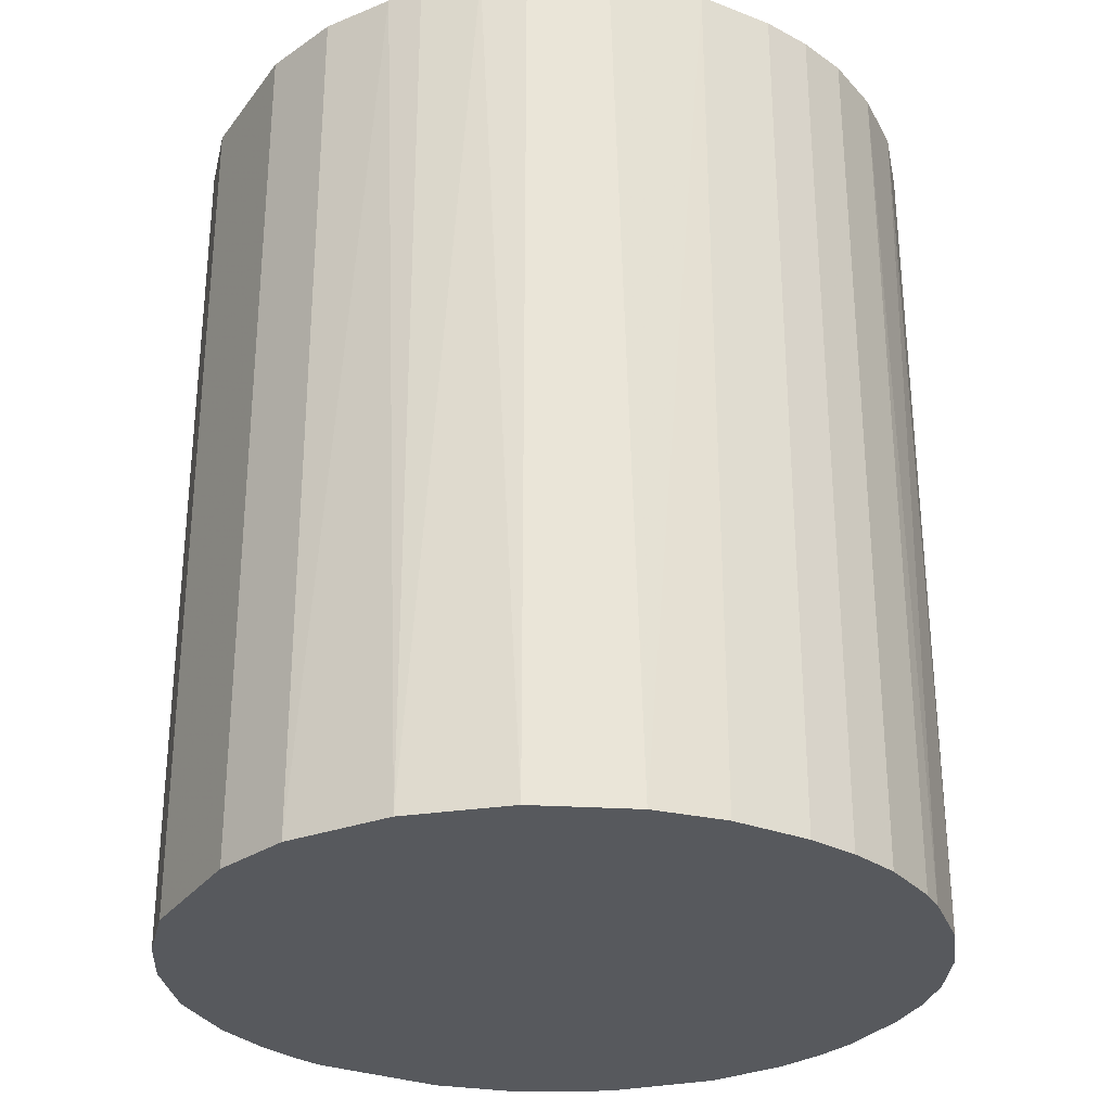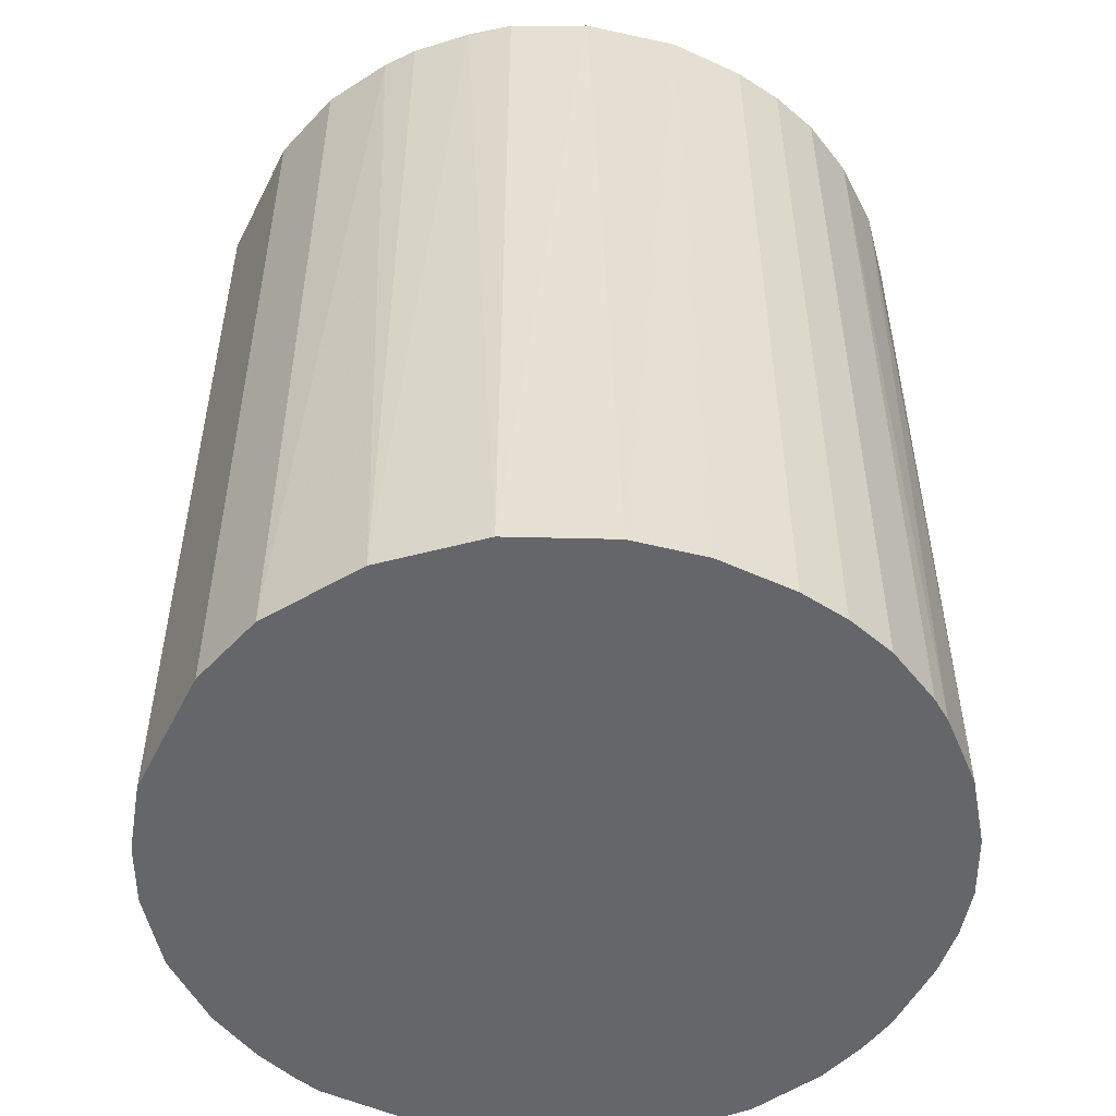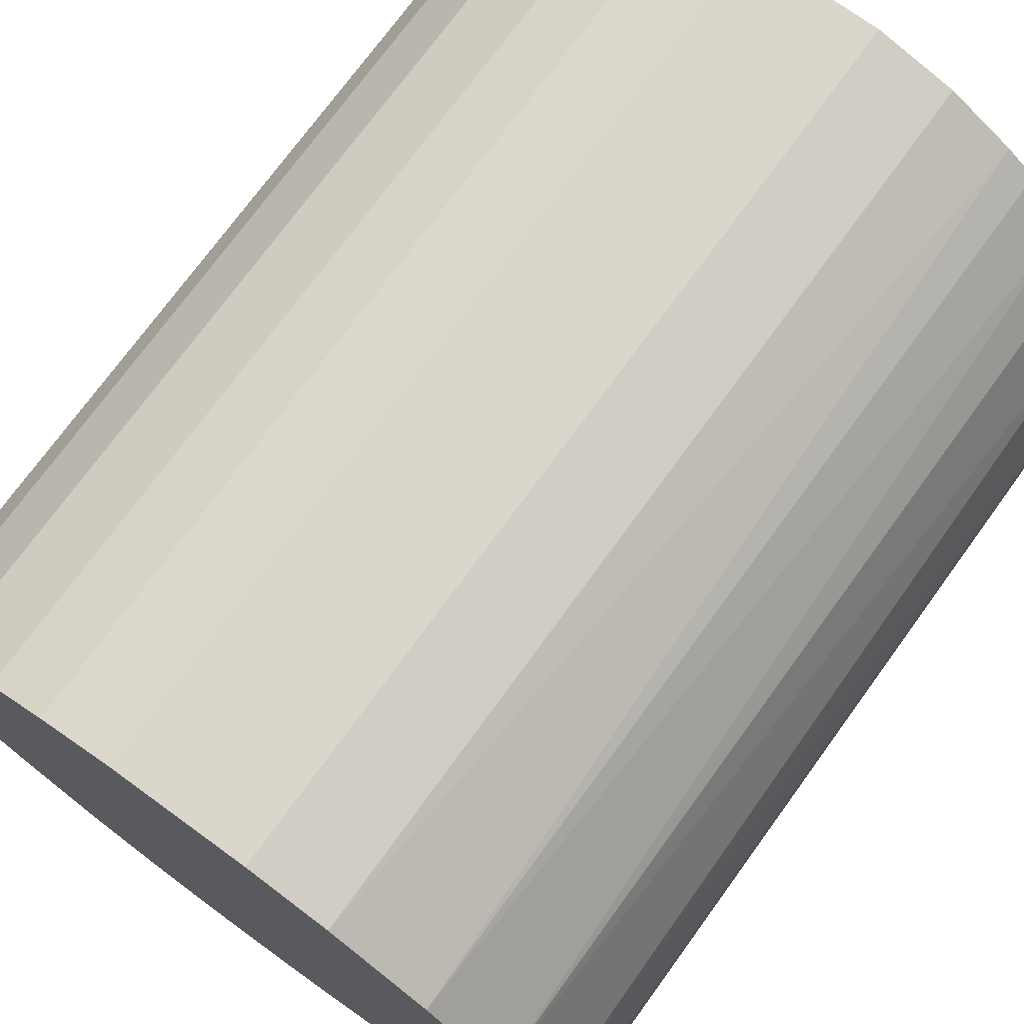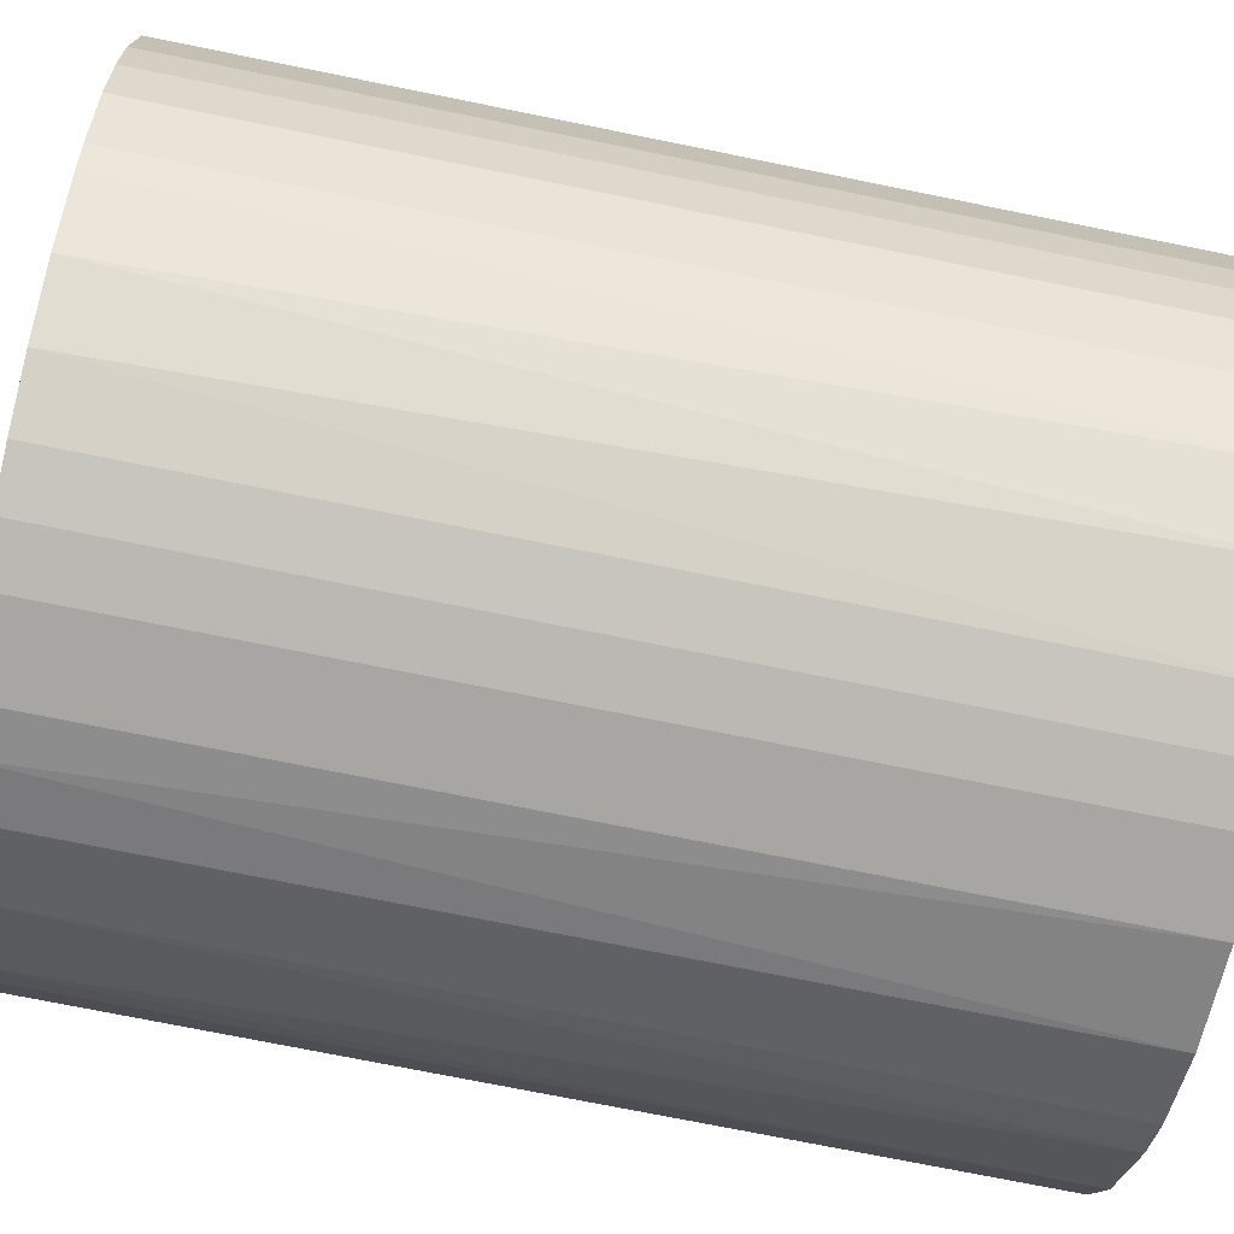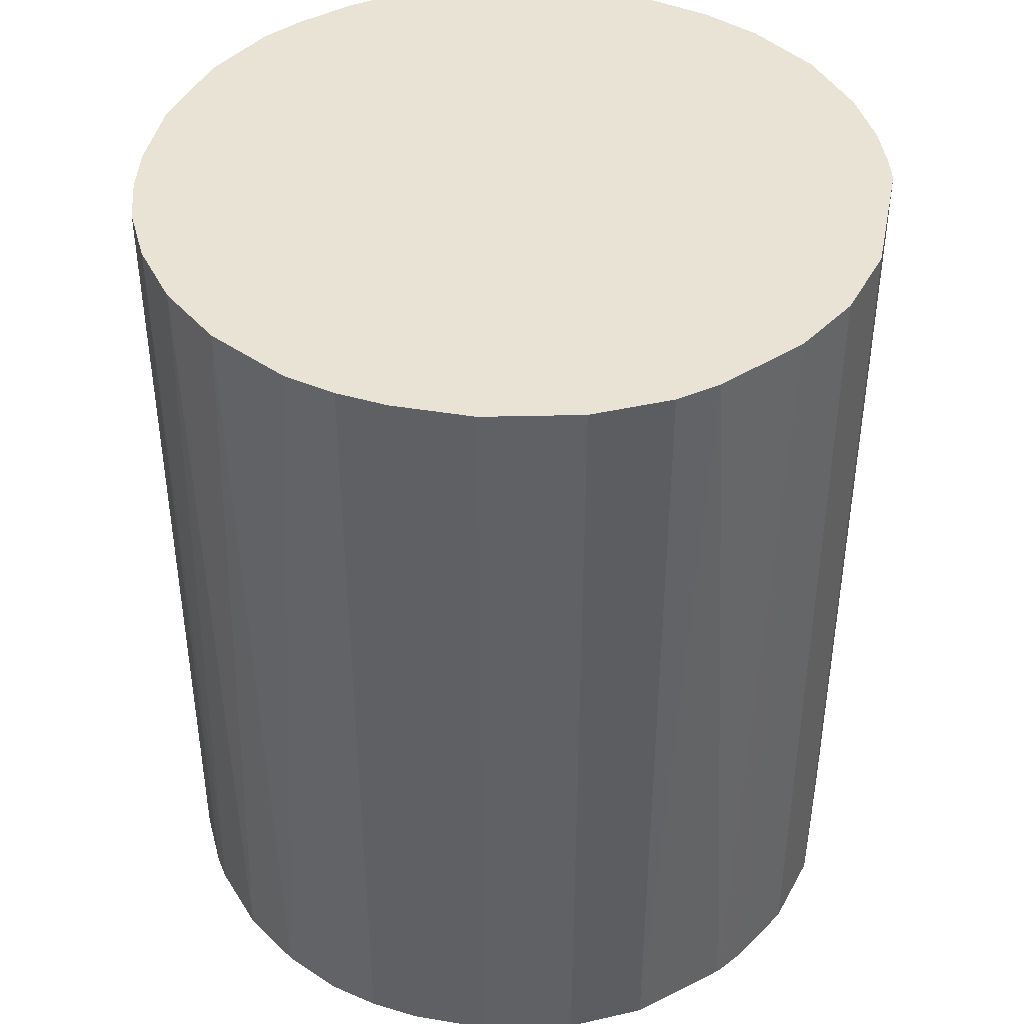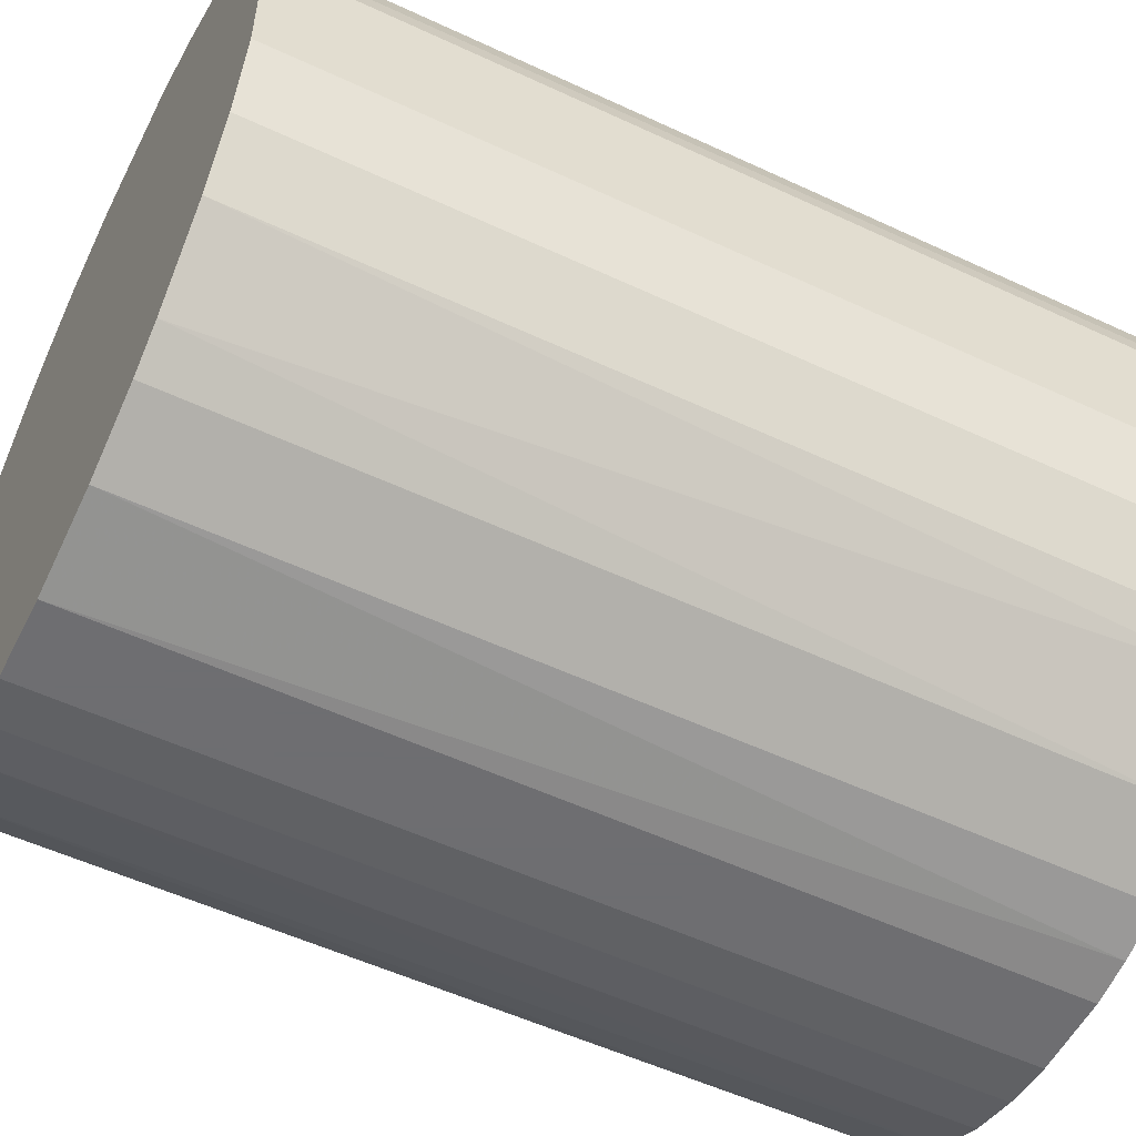
<metadata>
{"format":"obj","ext":"obj","renderer":"f3d","projection":"perspective","resolution":1024,"background":"white","views":[{"elev":-29.5,"azim":-119.7,"up":"+Z"},{"elev":-51.8,"azim":-116.3,"up":"+Z"},{"elev":73.6,"azim":-144.0,"up":"+Y"},{"elev":-74.2,"azim":-101.4,"up":"+Y"},{"elev":42.0,"azim":11.4,"up":"+Z"},{"elev":-54.4,"azim":63.6,"up":"+Y"}]}
</metadata>
<code>
o convex_0
v -0.02487 -0.006035 -0.03048
v 0.02518 0.00486 0.03048
v 0.02468 0.006844 0.03048
v 0.02468 0.006844 -0.03048
v -0.01 0.02369 0.03048
v -0.002567 -0.02537 0.03048
v 0.01428 -0.02139 -0.03048
v 0.00486 0.02518 -0.03048
v -0.02487 -0.006035 0.03048
v -0.0214 0.01428 -0.03048
v -0.01347 -0.02189 -0.03048
v 0.02121 -0.01446 0.03048
v 0.01378 0.02171 0.03048
v -0.02388 0.009319 0.03048
v 0.02369 -0.009999 -0.03048
v -0.01892 -0.01744 0.03048
v 0.01824 0.01824 -0.03048
v -0.01 0.02369 -0.03048
v 0.002881 -0.02537 -0.03048
v 0.009323 -0.02388 0.03048
v 0.00486 0.02518 0.03048
v -0.02537 0.002876 -0.03048
v -0.01645 0.01973 0.03048
v -0.02189 -0.01347 -0.03048
v 0.02518 -0.004551 0.03048
v 0.02171 0.01378 0.03048
v -0.009509 -0.02388 0.03048
v -0.006035 -0.02487 -0.03048
v -0.004551 0.02518 0.03048
v 0.02518 -0.004551 -0.03048
v 0.009818 0.02369 -0.03048
v 0.01428 -0.02139 0.03048
v 0.01973 -0.01644 -0.03048
v -0.02537 0.002876 0.03048
v -0.01645 0.01973 -0.03048
v -0.004551 0.02518 -0.03048
v -0.02388 -0.009504 0.03048
v -0.0214 0.01428 0.03048
v 0.02171 0.01378 -0.03048
v -0.02437 0.007834 -0.03048
v 0.009323 -0.02388 -0.03048
v -0.01744 -0.01892 -0.03048
v -0.01496 -0.0209 0.03048
v 0.002881 -0.02537 0.03048
v 0.01824 0.01824 0.03048
v 0.02369 -0.009999 0.03048
v -0.02537 -0.002567 0.03048
v 0.01675 -0.01942 0.03048
v 0.01378 0.02171 -0.03048
v 0.02518 0.00486 -0.03048
v 0.02369 0.009818 0.03048
v -0.02189 -0.01347 0.03048
v 0.009818 0.02369 0.03048
v -0.01446 0.02121 0.03048
v -0.009509 -0.02388 -0.03048
v -0.02388 -0.009504 -0.03048
v -0.01942 0.01675 0.03048
v -0.002567 -0.02537 -0.03048
v -0.02537 -0.002567 -0.03048
v 0.00585 -0.02487 -0.03048
v 0.02369 0.009818 -0.03048
v -0.0209 -0.01496 -0.03048
v 0.02121 -0.01446 -0.03048
v -0.006035 -0.02487 0.03048
f 27 28 64
f 3 2 4
f 2 3 5
f 2 5 6
f 1 4 7
f 4 1 8
f 6 5 9
f 8 1 10
f 1 7 11
f 2 6 12
f 5 3 13
f 9 5 14
f 7 4 15
f 6 9 16
f 4 8 17
f 8 10 18
f 11 7 19
f 12 6 20
f 5 13 21
f 10 1 22
f 14 5 23
f 1 11 24
f 2 12 25
f 13 3 26
f 6 16 27
f 11 19 28
f 18 5 29
f 5 21 29
f 21 8 29
f 15 4 30
f 2 25 30
f 25 15 30
f 17 8 31
f 8 21 31
f 12 20 32
f 20 7 32
f 7 15 33
f 9 14 34
f 18 10 35
f 8 18 36
f 18 29 36
f 29 8 36
f 9 1 37
f 16 9 37
f 10 14 38
f 14 23 38
f 4 17 39
f 17 26 39
f 14 10 40
f 10 22 40
f 34 14 40
f 22 34 40
f 19 7 41
f 7 20 41
f 24 11 42
f 11 27 43
f 27 16 43
f 42 11 43
f 16 42 43
f 6 19 44
f 20 6 44
f 17 13 45
f 13 26 45
f 26 17 45
f 12 15 46
f 25 12 46
f 15 25 46
f 1 9 47
f 9 34 47
f 34 22 47
f 32 7 48
f 12 32 48
f 7 33 48
f 33 12 48
f 13 17 49
f 17 31 49
f 31 13 49
f 4 2 50
f 2 30 50
f 30 4 50
f 3 4 51
f 26 3 51
f 39 26 51
f 16 37 52
f 37 24 52
f 21 13 53
f 13 31 53
f 31 21 53
f 5 18 54
f 23 5 54
f 18 35 54
f 35 23 54
f 27 11 55
f 11 28 55
f 28 27 55
f 1 24 56
f 37 1 56
f 24 37 56
f 35 10 57
f 23 35 57
f 10 38 57
f 38 23 57
f 19 6 58
f 6 28 58
f 28 19 58
f 22 1 59
f 1 47 59
f 47 22 59
f 19 41 60
f 41 20 60
f 44 19 60
f 20 44 60
f 4 39 61
f 51 4 61
f 39 51 61
f 42 16 62
f 24 42 62
f 16 52 62
f 52 24 62
f 15 12 63
f 33 15 63
f 12 33 63
f 6 27 64
f 28 6 64

</code>
